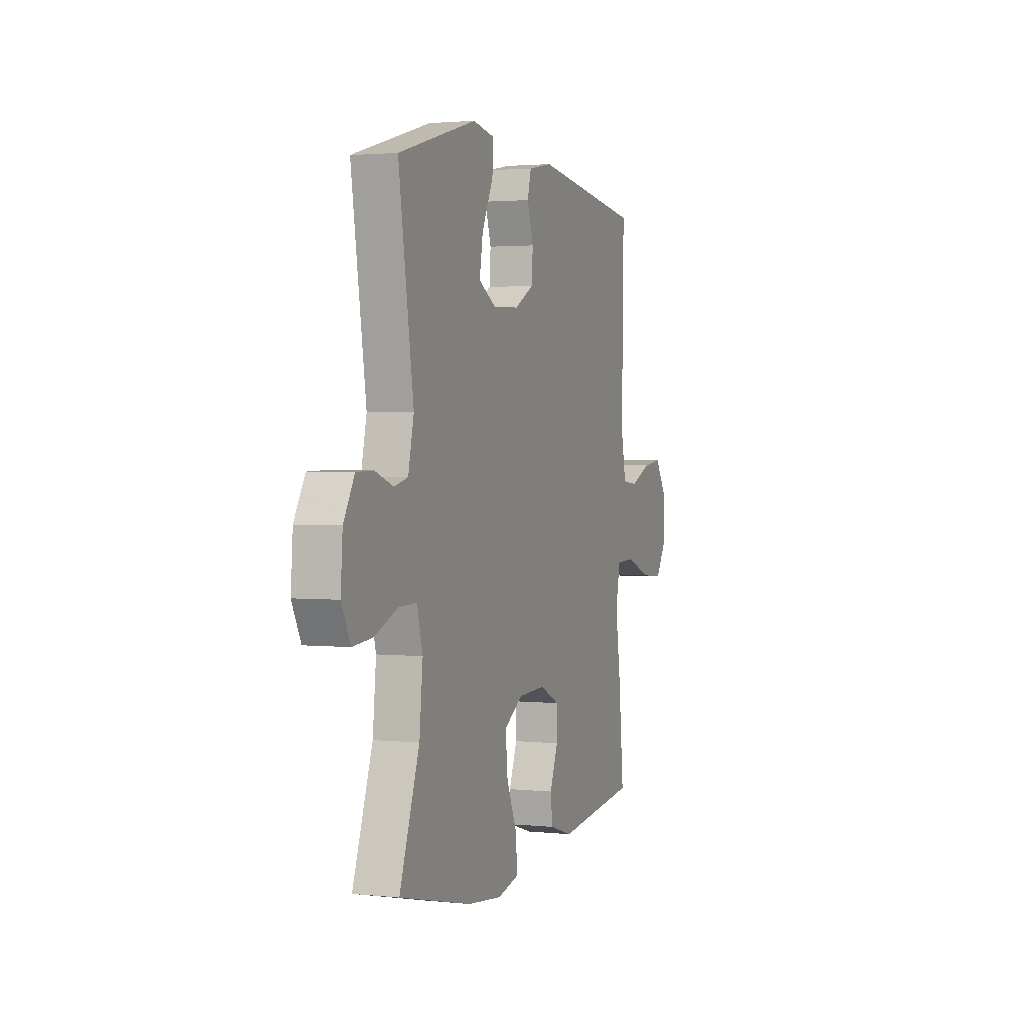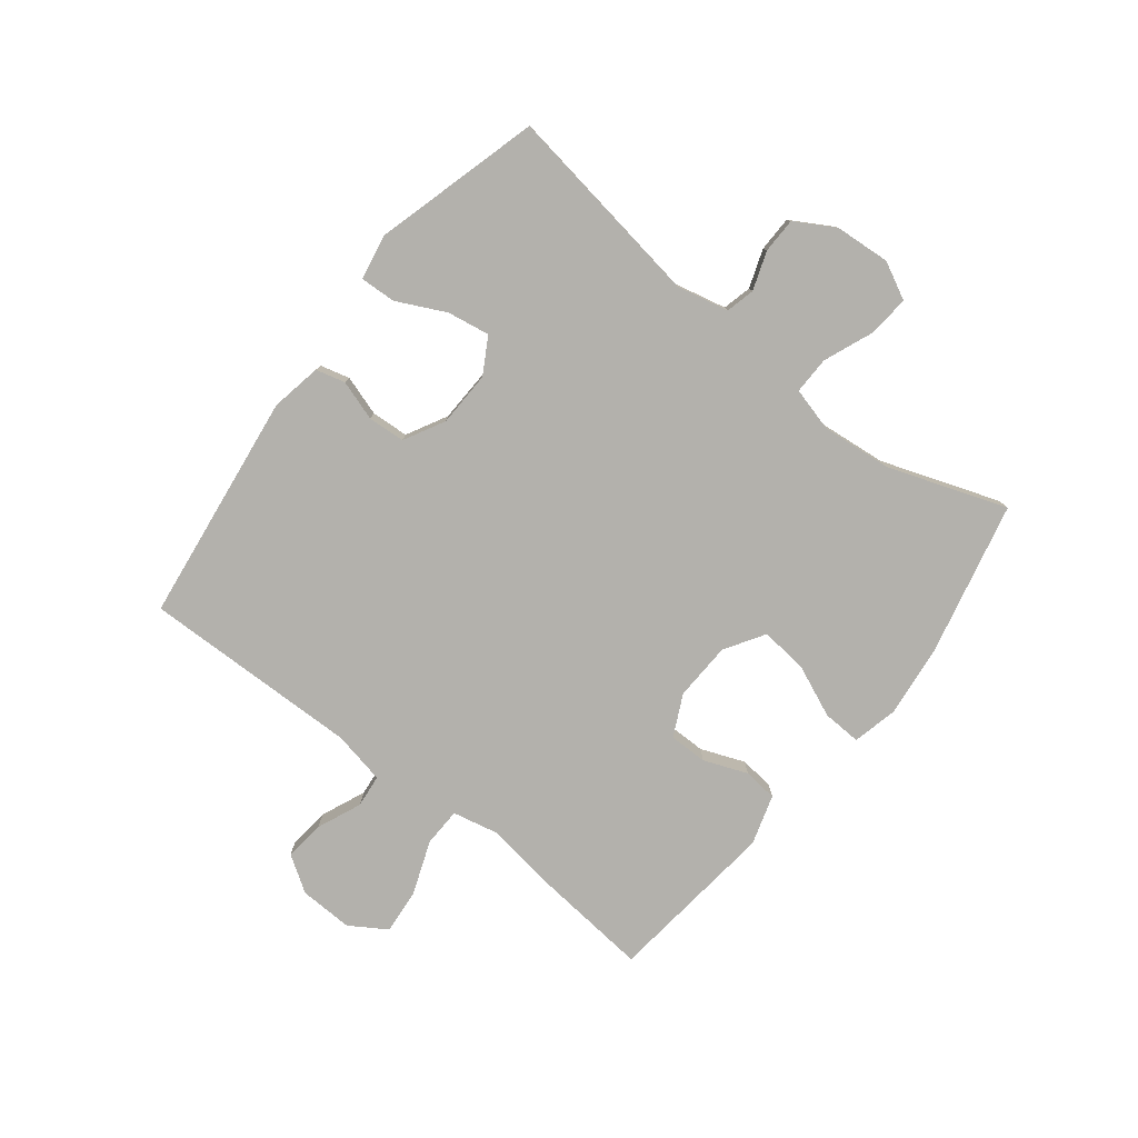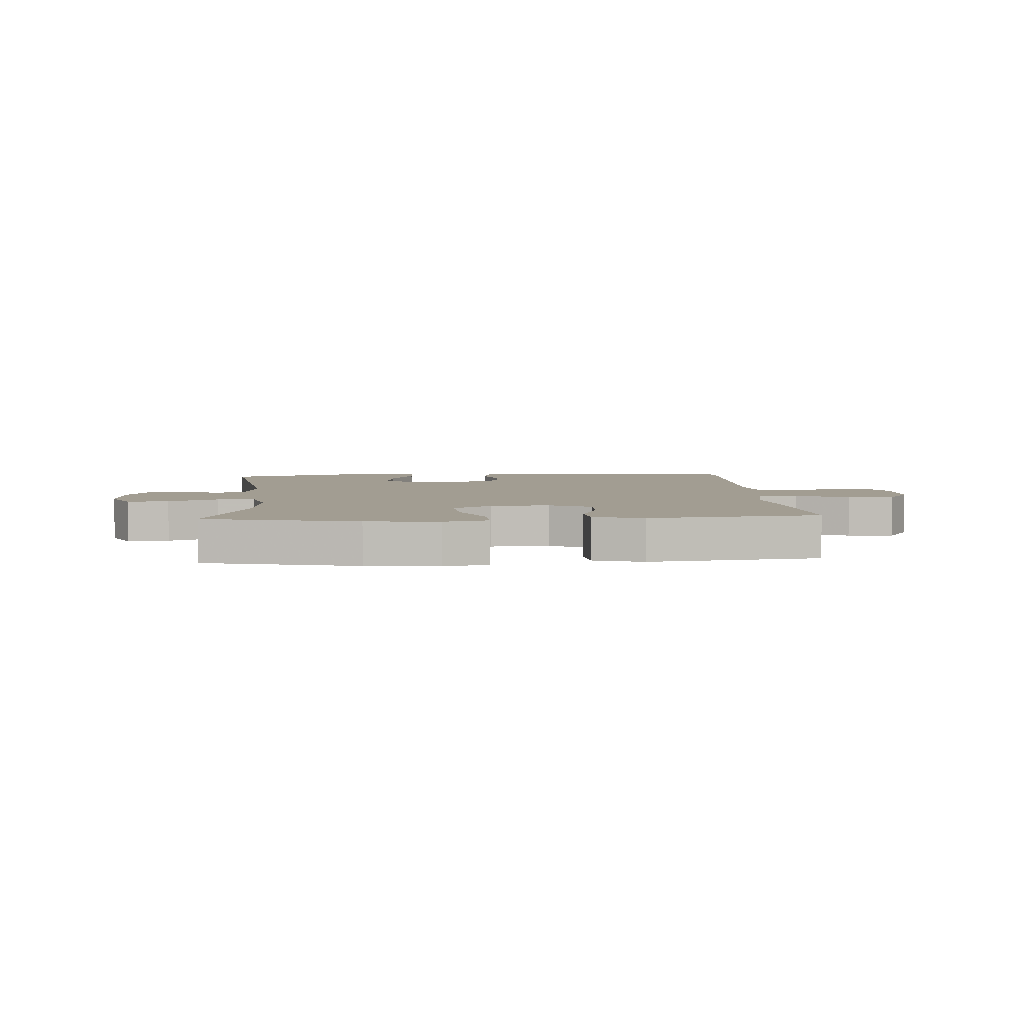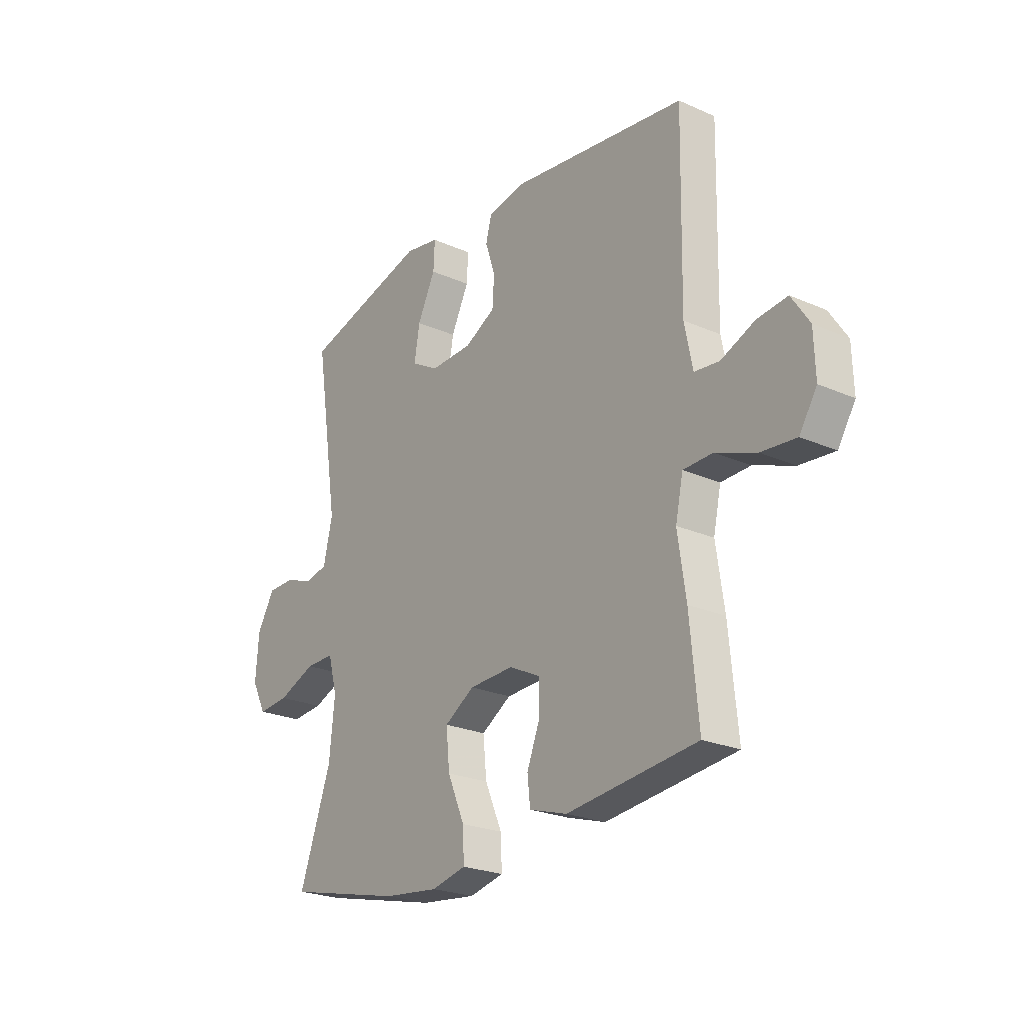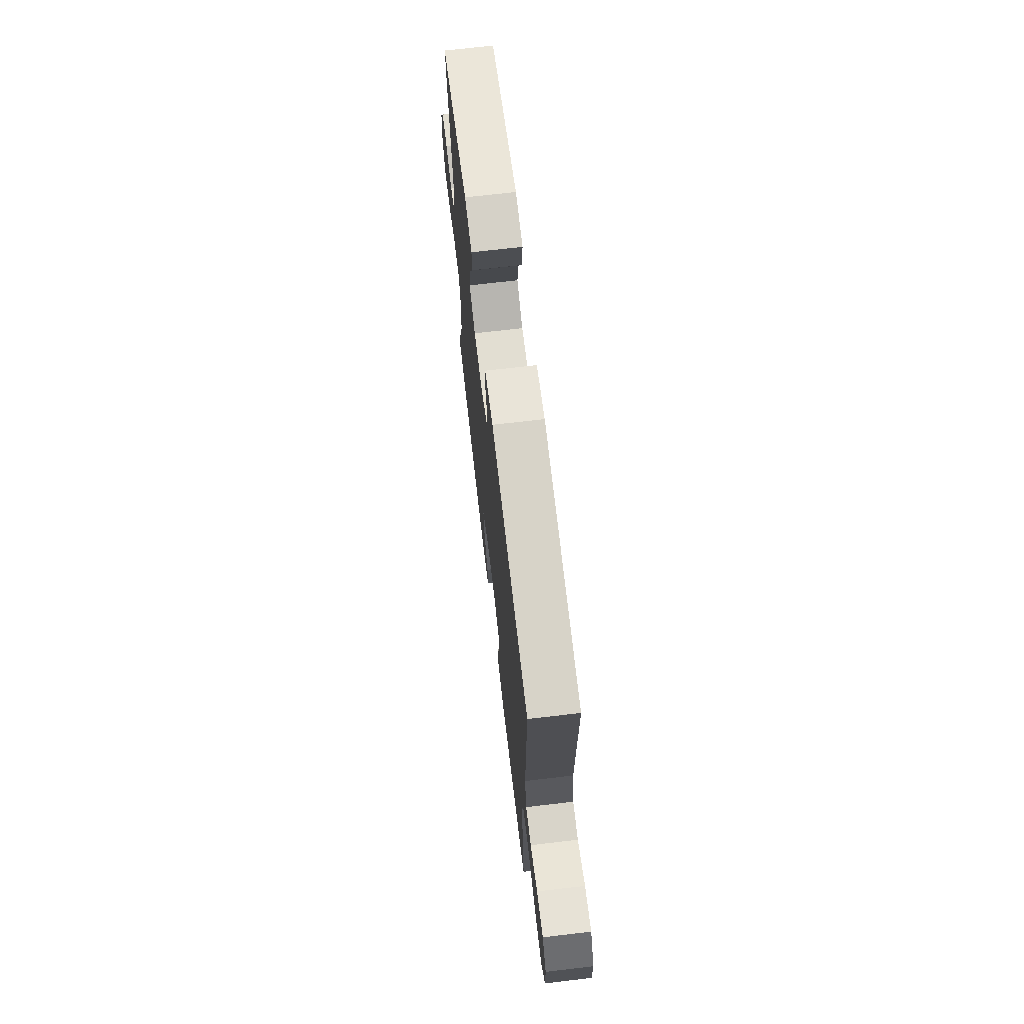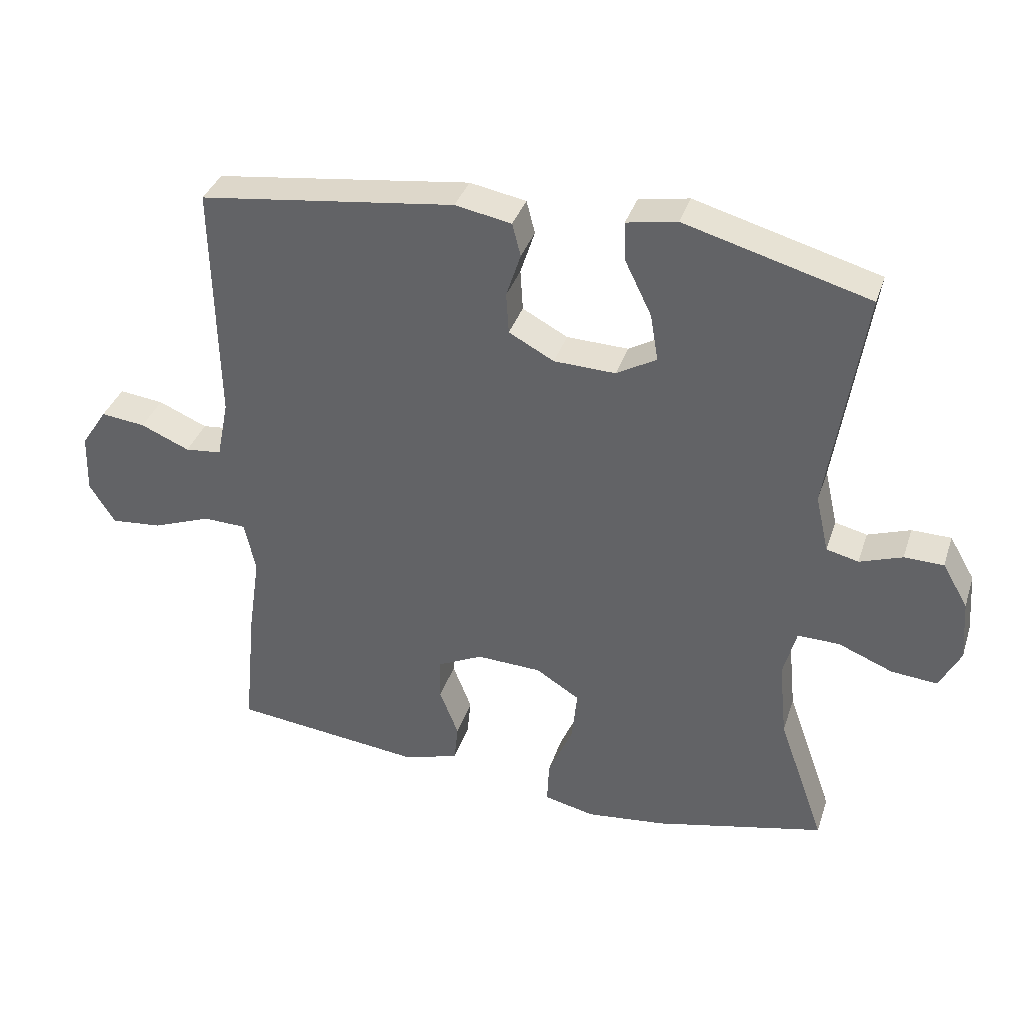
<metadata>
{"format":"obj","ext":"obj","renderer":"f3d","projection":"perspective","resolution":1024,"background":"white","views":[{"elev":2.1,"azim":110.3,"up":"+Z"},{"elev":-79.0,"azim":51.9,"up":"+Y"},{"elev":4.9,"azim":176.0,"up":"+Y"},{"elev":-23.7,"azim":-126.5,"up":"+Z"},{"elev":69.8,"azim":-96.7,"up":"+Z"},{"elev":36.3,"azim":17.3,"up":"+Z"}]}
</metadata>
<code>
v 0.5 0.07 0.5
v 0.447 0.07 0.155
v 0.467 0.07 0.067
v 0.516 0.07 0.055
v 0.581 0.07 0.078
v 0.641 0.07 0.077
v 0.68 0.07 0.01
v 0.687 0.07 -0.084
v 0.655 0.07 -0.147
v 0.585 0.07 -0.141
v 0.501 0.07 -0.107
v 0.437 0.07 -0.106
v 0.417 0.07 -0.181
v 0.429 0.07 -0.299
v 0.5 0.07 -0.5
v 0.24 0.07 -0.56
v 0.117 0.07 -0.574
v 0.04 0.07 -0.556
v 0.043 0.07 -0.49
v 0.081 0.07 -0.402
v 0.089 0.07 -0.322
v 0.022 0.07 -0.28
v -0.077 0.07 -0.276
v -0.147 0.07 -0.31
v -0.147 0.07 -0.375
v -0.118 0.07 -0.449
v -0.124 0.07 -0.507
v -0.209 0.07 -0.533
v -0.5 0.07 -0.5
v -0.481 0.07 -0.303
v -0.463 0.07 -0.18
v -0.48 0.07 -0.101
v -0.546 0.07 -0.099
v -0.636 0.07 -0.133
v -0.714 0.07 -0.14
v -0.753 0.07 -0.078
v -0.75 0.07 0.013
v -0.71 0.07 0.074
v -0.642 0.07 0.066
v -0.567 0.07 0.034
v -0.511 0.07 0.04
v -0.493 0.07 0.13
v -0.5 0.07 0.5
v -0.108 0.07 0.551
v -0.022 0.07 0.535
v -0.009 0.07 0.485
v -0.031 0.07 0.417
v -0.027 0.07 0.354
v 0.042 0.07 0.317
v 0.136 0.07 0.314
v 0.197 0.07 0.349
v 0.185 0.07 0.421
v 0.145 0.07 0.503
v 0.142 0.07 0.564
v 0.219 0.07 0.578
v 0.5 0 0.5
v 0.447 0 0.155
v 0.467 0 0.067
v 0.516 0 0.055
v 0.581 0 0.078
v 0.641 0 0.077
v 0.68 0 0.01
v 0.687 0 -0.084
v 0.655 0 -0.147
v 0.585 0 -0.141
v 0.501 0 -0.107
v 0.437 0 -0.106
v 0.417 0 -0.181
v 0.429 0 -0.299
v 0.5 0 -0.5
v 0.24 0 -0.56
v 0.117 0 -0.574
v 0.04 0 -0.556
v 0.043 0 -0.49
v 0.081 0 -0.402
v 0.089 0 -0.322
v 0.022 0 -0.28
v -0.077 0 -0.276
v -0.147 0 -0.31
v -0.147 0 -0.375
v -0.118 0 -0.449
v -0.124 0 -0.507
v -0.209 0 -0.533
v -0.5 0 -0.5
v -0.481 0 -0.303
v -0.463 0 -0.18
v -0.48 0 -0.101
v -0.546 0 -0.099
v -0.636 0 -0.133
v -0.714 0 -0.14
v -0.753 0 -0.078
v -0.75 0 0.013
v -0.71 0 0.074
v -0.642 0 0.066
v -0.567 0 0.034
v -0.511 0 0.04
v -0.493 0 0.13
v -0.5 0 0.5
v -0.108 0 0.551
v -0.022 0 0.535
v -0.009 0 0.485
v -0.031 0 0.417
v -0.027 0 0.354
v 0.042 0 0.317
v 0.136 0 0.314
v 0.197 0 0.349
v 0.185 0 0.421
v 0.145 0 0.503
v 0.142 0 0.564
v 0.219 0 0.578
f 55 1 2
f 54 55 2
f 53 54 2
f 52 53 2
f 51 52 2 3
f 50 51 3
f 49 50 3
f 48 49 3
f 45 46 47
f 44 45 47
f 43 44 47
f 42 43 47
f 41 42 47 48
f 38 39 40
f 37 38 40
f 36 37 40
f 35 36 40
f 34 35 40
f 33 34 40
f 32 33 40 41
f 29 30 31
f 28 29 31
f 27 28 31
f 26 27 31
f 25 26 31
f 24 25 31 32
f 41 48 3
f 32 41 3
f 24 32 3
f 23 24 3
f 18 19 20
f 17 18 20
f 16 17 20
f 15 16 20
f 14 15 20
f 13 14 20 21
f 12 13 21 22
f 9 10 11
f 8 9 11
f 7 8 11
f 6 7 11
f 5 6 11
f 4 5 11
f 4 11 12
f 12 22 23
f 4 12 23
f 3 4 23
f 57 56 110
f 57 110 109
f 57 109 108
f 57 108 107
f 58 57 107 106
f 58 106 105
f 58 105 104
f 58 104 103
f 102 101 100
f 102 100 99
f 102 99 98
f 102 98 97
f 103 102 97 96
f 95 94 93
f 95 93 92
f 95 92 91
f 95 91 90
f 95 90 89
f 95 89 88
f 96 95 88 87
f 86 85 84
f 86 84 83
f 86 83 82
f 86 82 81
f 86 81 80
f 87 86 80 79
f 58 103 96
f 58 96 87
f 58 87 79
f 58 79 78
f 75 74 73
f 75 73 72
f 75 72 71
f 75 71 70
f 75 70 69
f 76 75 69 68
f 77 76 68 67
f 66 65 64
f 66 64 63
f 66 63 62
f 66 62 61
f 66 61 60
f 66 60 59
f 67 66 59
f 78 77 67
f 78 67 59
f 78 59 58
f 1 56 57 2
f 2 57 58 3
f 3 58 59 4
f 4 59 60 5
f 5 60 61 6
f 6 61 62 7
f 7 62 63 8
f 8 63 64 9
f 9 64 65 10
f 10 65 66 11
f 11 66 67 12
f 12 67 68 13
f 13 68 69 14
f 14 69 70 15
f 15 70 71 16
f 16 71 72 17
f 17 72 73 18
f 18 73 74 19
f 19 74 75 20
f 20 75 76 21
f 21 76 77 22
f 22 77 78 23
f 23 78 79 24
f 24 79 80 25
f 25 80 81 26
f 26 81 82 27
f 27 82 83 28
f 28 83 84 29
f 29 84 85 30
f 30 85 86 31
f 31 86 87 32
f 32 87 88 33
f 33 88 89 34
f 34 89 90 35
f 35 90 91 36
f 36 91 92 37
f 37 92 93 38
f 38 93 94 39
f 39 94 95 40
f 40 95 96 41
f 41 96 97 42
f 42 97 98 43
f 43 98 99 44
f 44 99 100 45
f 45 100 101 46
f 46 101 102 47
f 47 102 103 48
f 48 103 104 49
f 49 104 105 50
f 50 105 106 51
f 51 106 107 52
f 52 107 108 53
f 53 108 109 54
f 54 109 110 55
f 55 110 56 1

</code>
